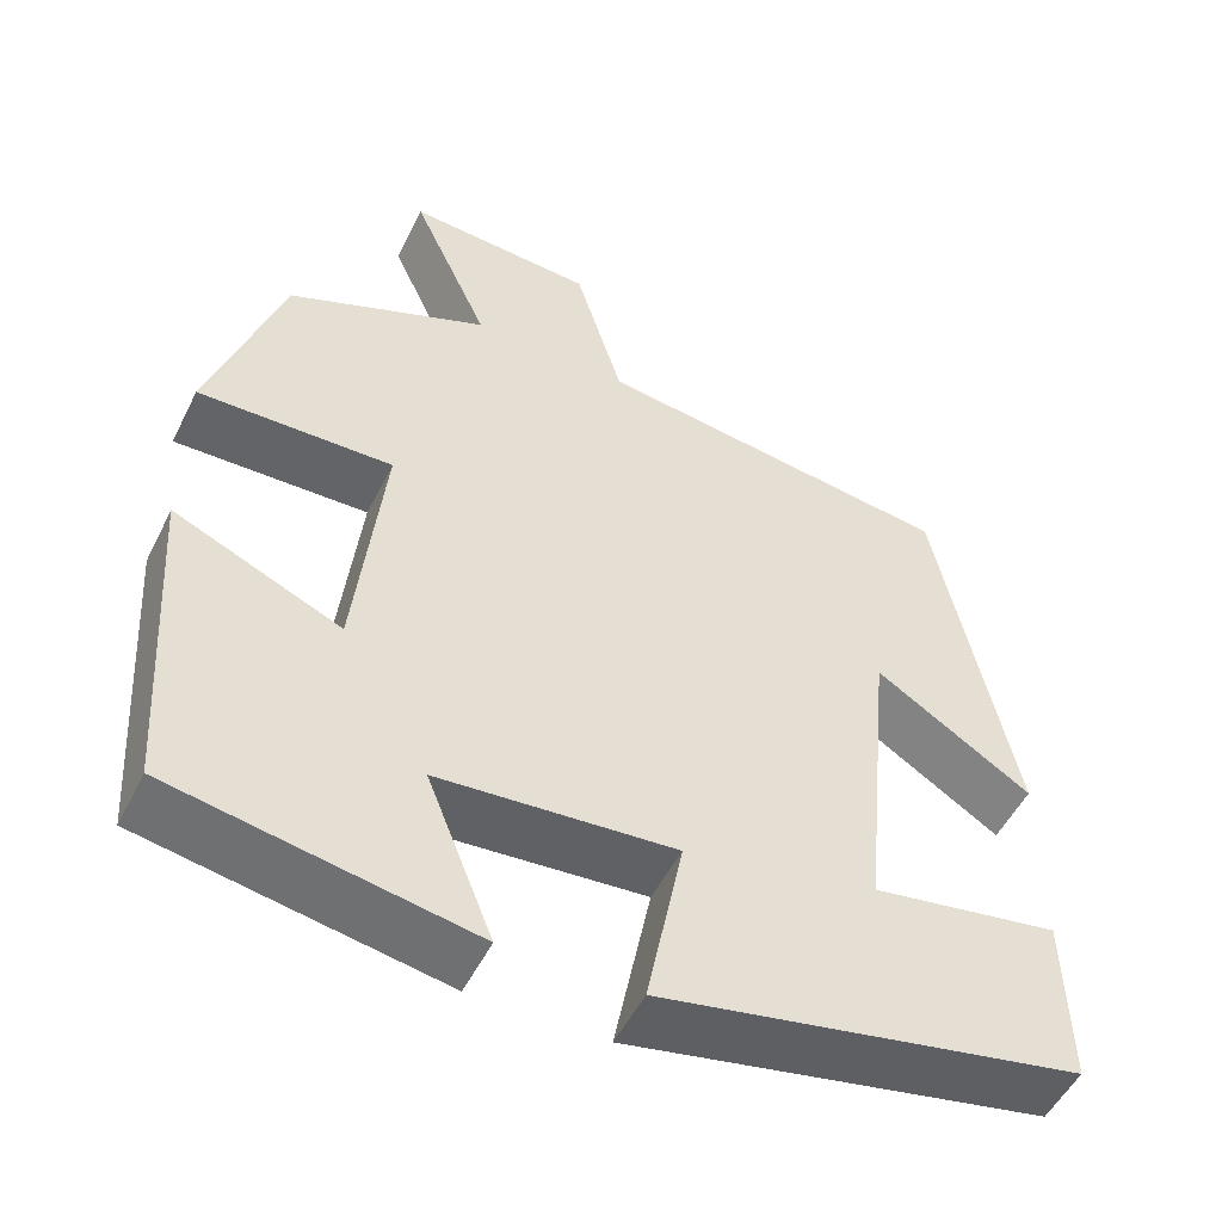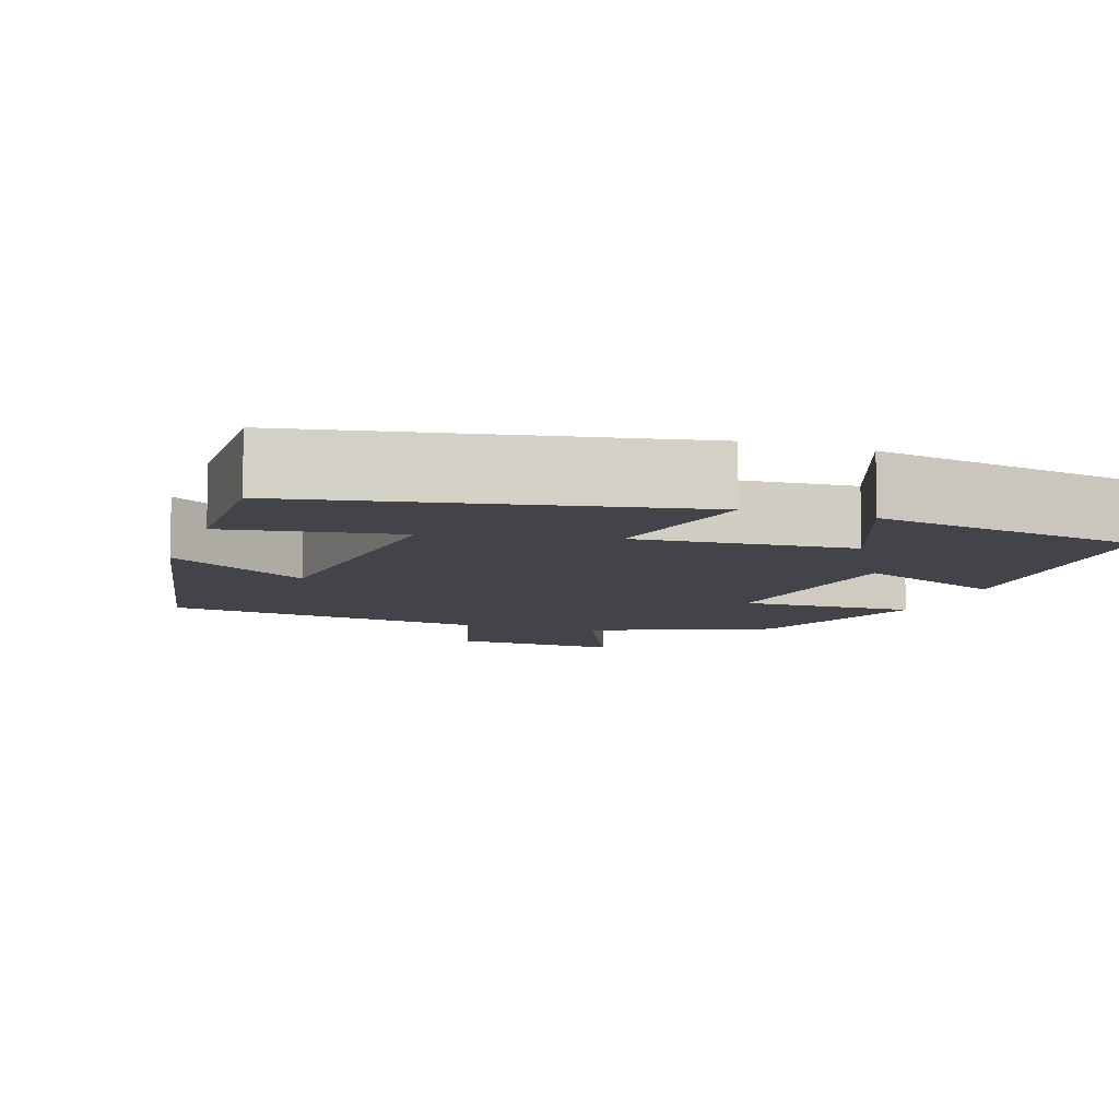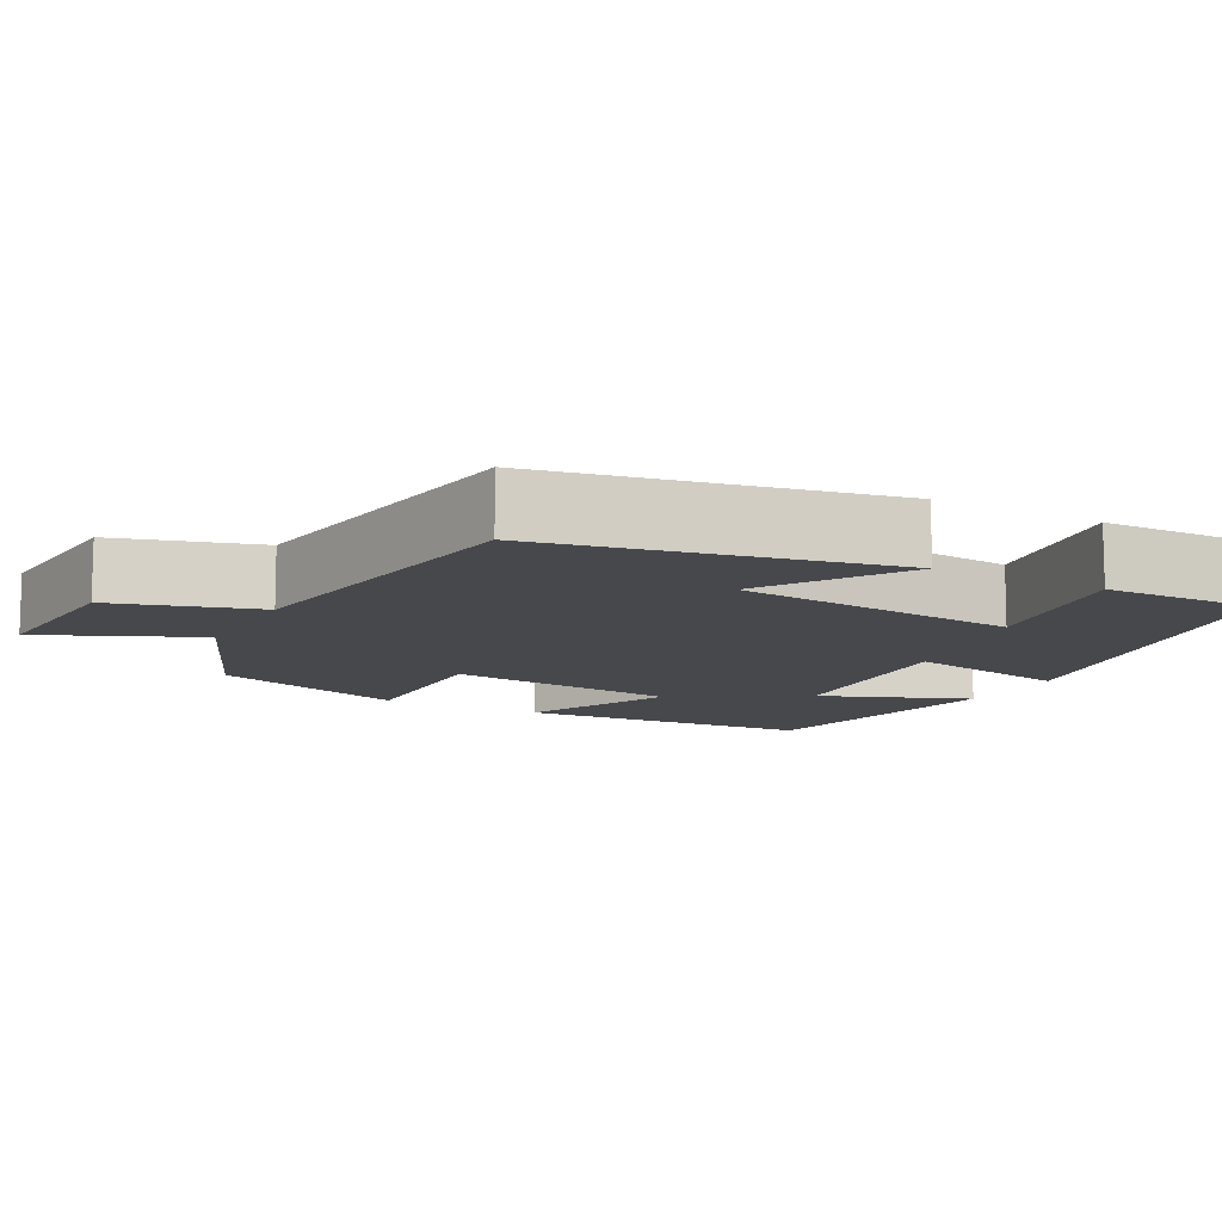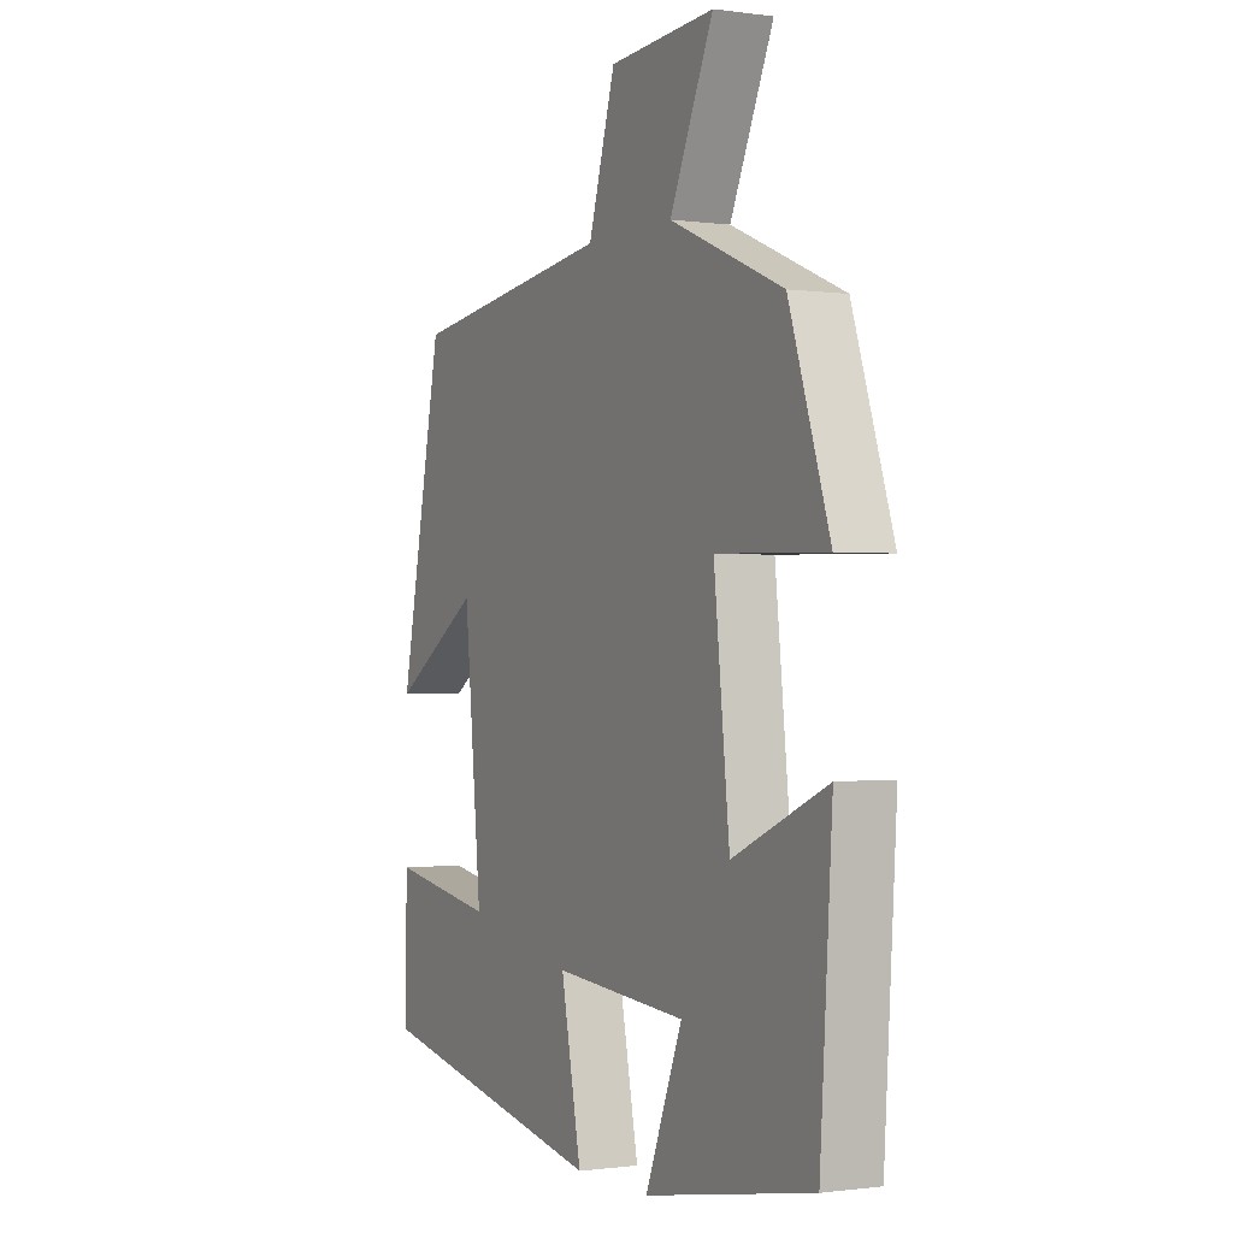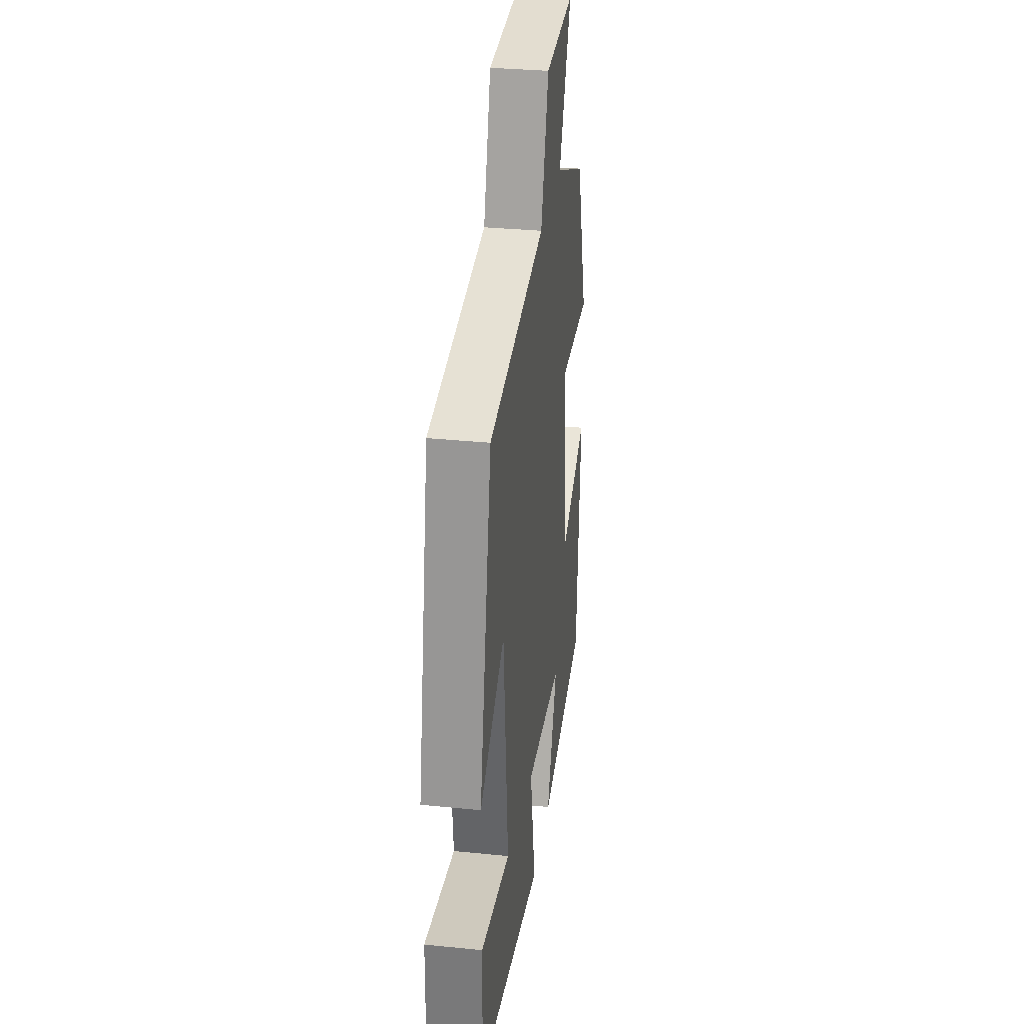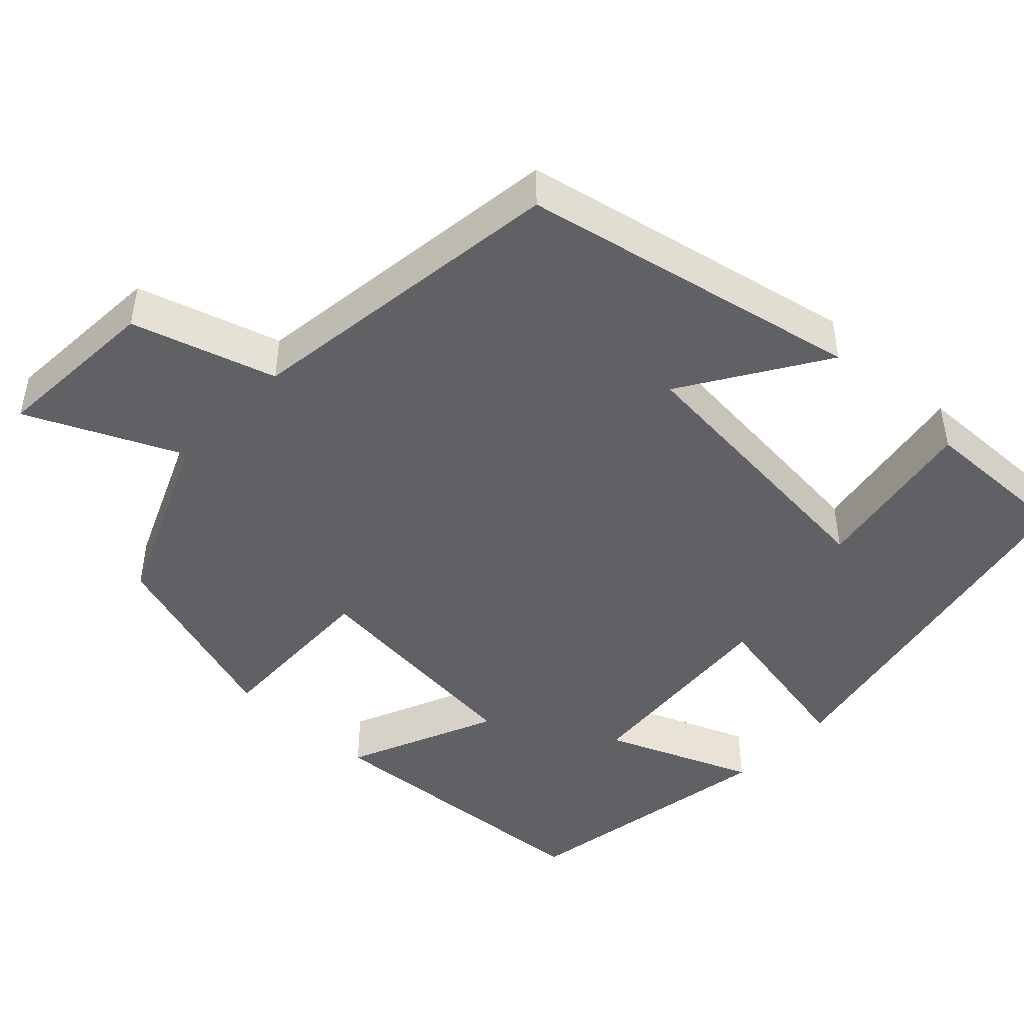
<metadata>
{"format":"obj","ext":"obj","renderer":"f3d","projection":"perspective","resolution":1024,"background":"white","views":[{"elev":-51.8,"azim":-26.0,"up":"+Z"},{"elev":-8.5,"azim":160.8,"up":"+Y"},{"elev":-11.1,"azim":61.6,"up":"+Y"},{"elev":-0.8,"azim":-117.2,"up":"+Z"},{"elev":32.1,"azim":98.1,"up":"+Z"},{"elev":-45.9,"azim":46.8,"up":"+Y"}]}
</metadata>
<code>
v -0.417 0.07 0.402
v -0.186 0.07 0.5
v -0.275 0.07 0.697
v -0.059 0.07 0.683
v -0.004 0.07 0.5
v 0.412 0.07 0.444
v 0.5 0.07 0.009
v 0.32 0.07 0.124
v 0.284 0.07 -0.242
v 0.5 0.07 -0.205
v 0.504 0.07 -0.404
v 0.021 0.07 -0.5
v 0.063 0.07 -0.288
v -0.209 0.07 -0.31
v -0.133 0.07 -0.5
v -0.475 0.07 -0.439
v -0.5 0.07 -0.059
v -0.308 0.07 -0.143
v -0.276 0.07 0.157
v -0.5 0.07 0.151
v -0.417 0 0.402
v -0.186 0 0.5
v -0.275 0 0.697
v -0.059 0 0.683
v -0.004 0 0.5
v 0.412 0 0.444
v 0.5 0 0.009
v 0.32 0 0.124
v 0.284 0 -0.242
v 0.5 0 -0.205
v 0.504 0 -0.404
v 0.021 0 -0.5
v 0.063 0 -0.288
v -0.209 0 -0.31
v -0.133 0 -0.5
v -0.475 0 -0.439
v -0.5 0 -0.059
v -0.308 0 -0.143
v -0.276 0 0.157
v -0.5 0 0.151
f 19 20 1 2
f 18 19 2
f 16 17 18
f 15 16 18
f 14 15 18
f 13 14 18 2
f 11 12 13
f 10 11 13
f 9 10 13
f 8 9 13 2
f 7 8 2
f 6 7 2
f 5 6 2
f 2 3 4 5
f 22 21 40 39
f 22 39 38
f 38 37 36
f 38 36 35
f 38 35 34
f 22 38 34 33
f 33 32 31
f 33 31 30
f 33 30 29
f 22 33 29 28
f 22 28 27
f 22 27 26
f 22 26 25
f 25 24 23 22
f 1 21 22 2
f 2 22 23 3
f 3 23 24 4
f 4 24 25 5
f 5 25 26 6
f 6 26 27 7
f 7 27 28 8
f 8 28 29 9
f 9 29 30 10
f 10 30 31 11
f 11 31 32 12
f 12 32 33 13
f 13 33 34 14
f 14 34 35 15
f 15 35 36 16
f 16 36 37 17
f 17 37 38 18
f 18 38 39 19
f 19 39 40 20
f 20 40 21 1

</code>
